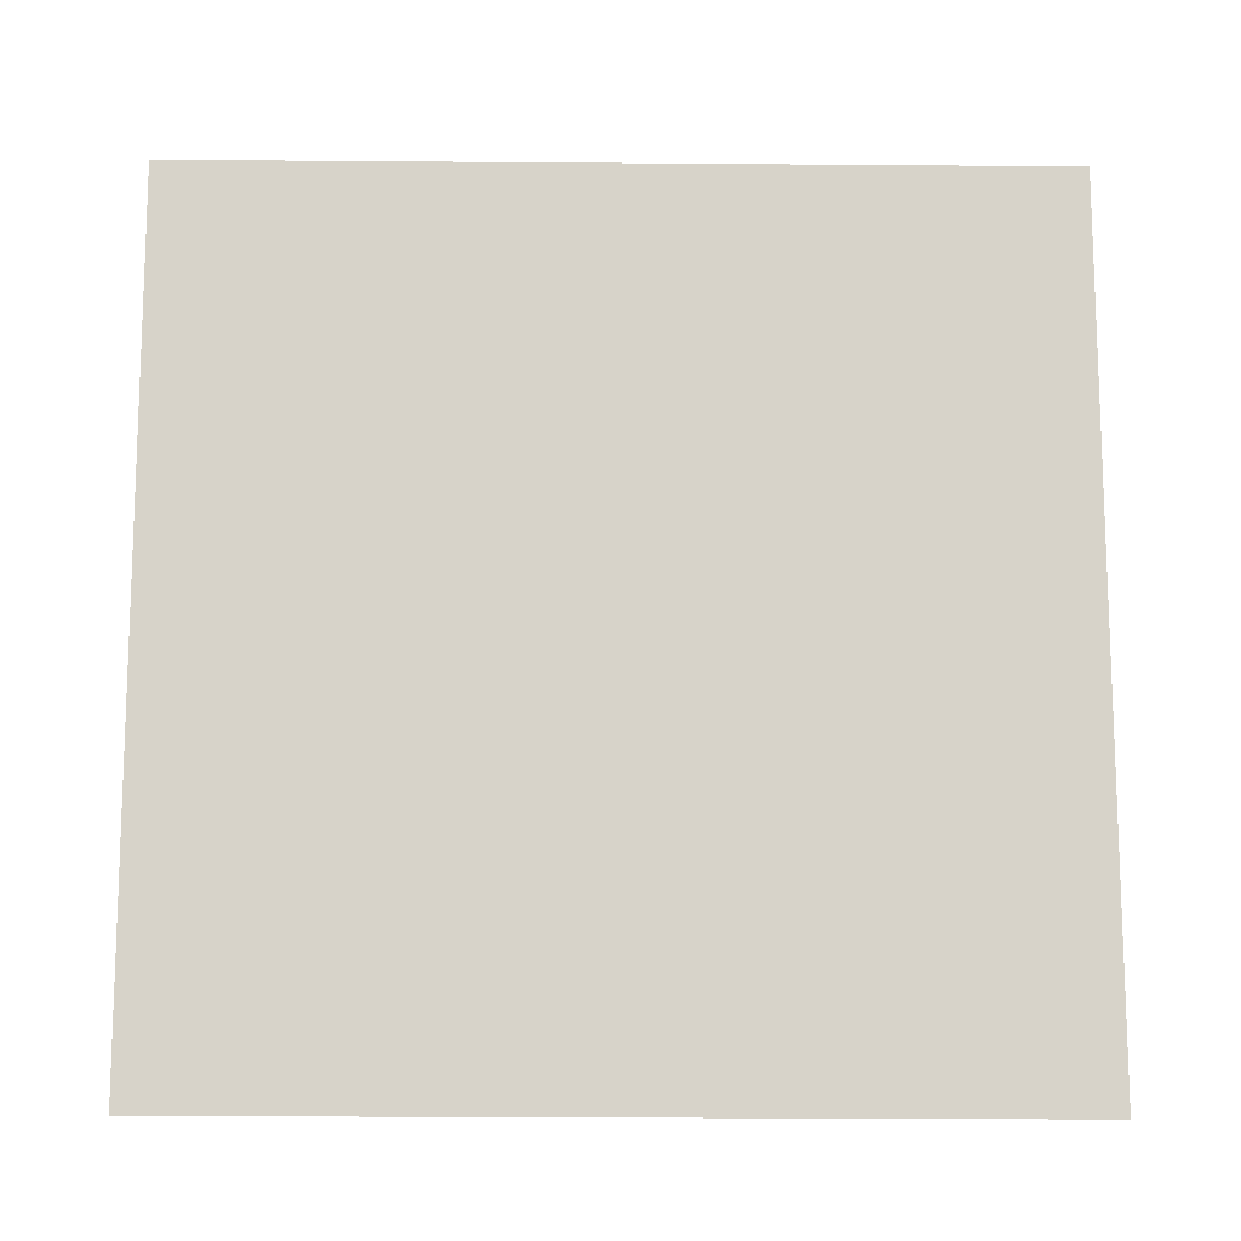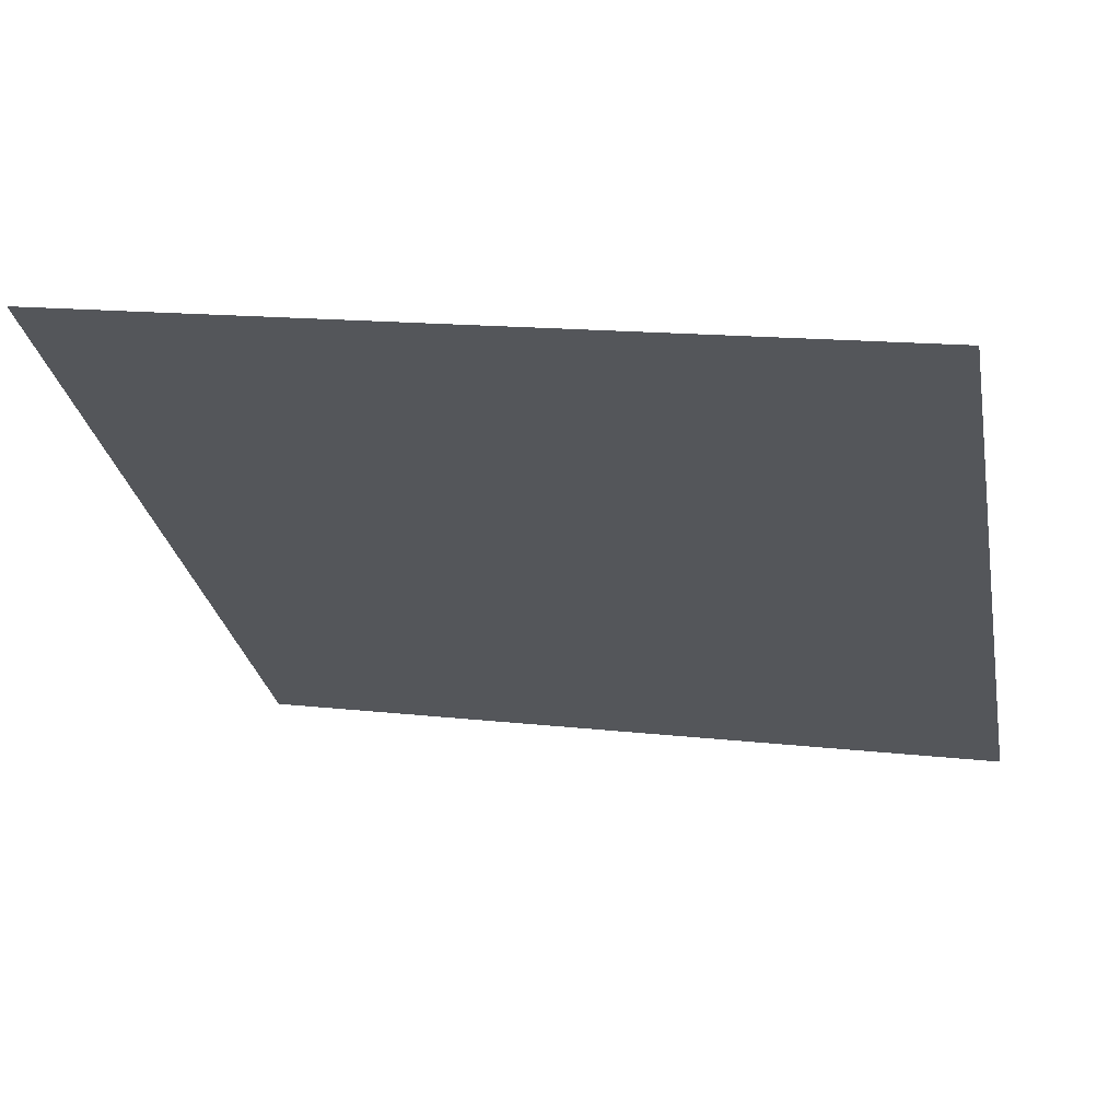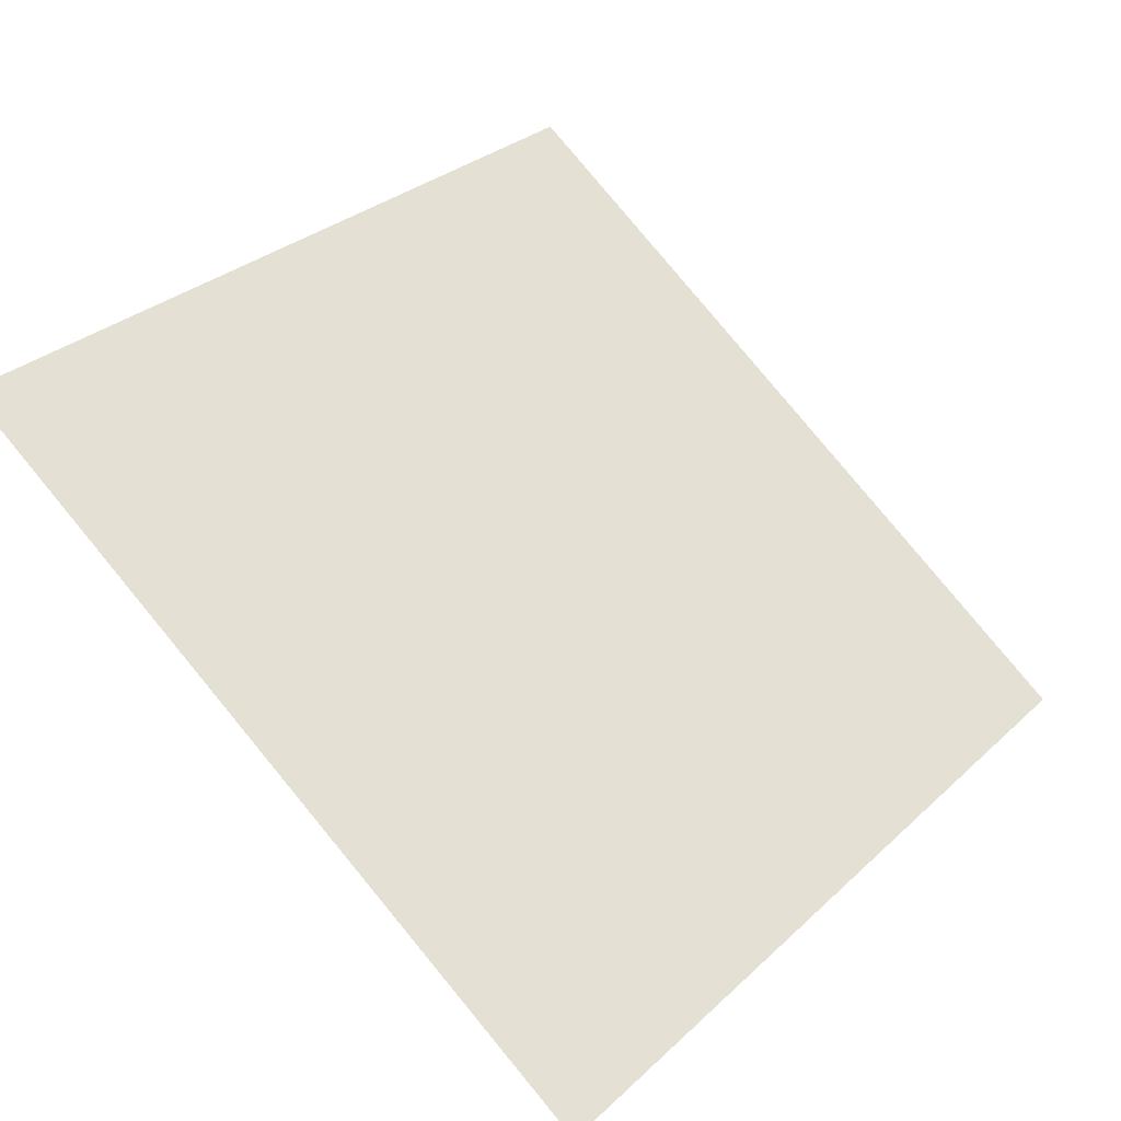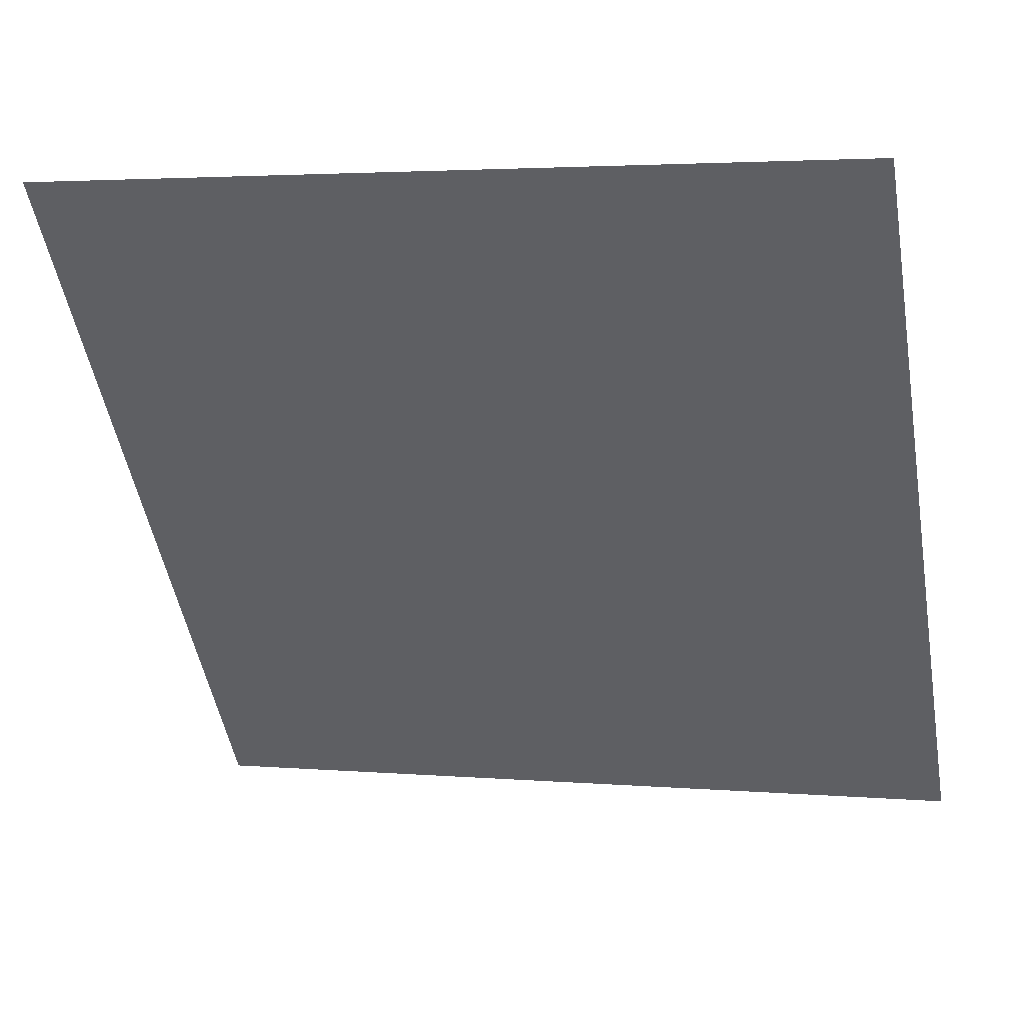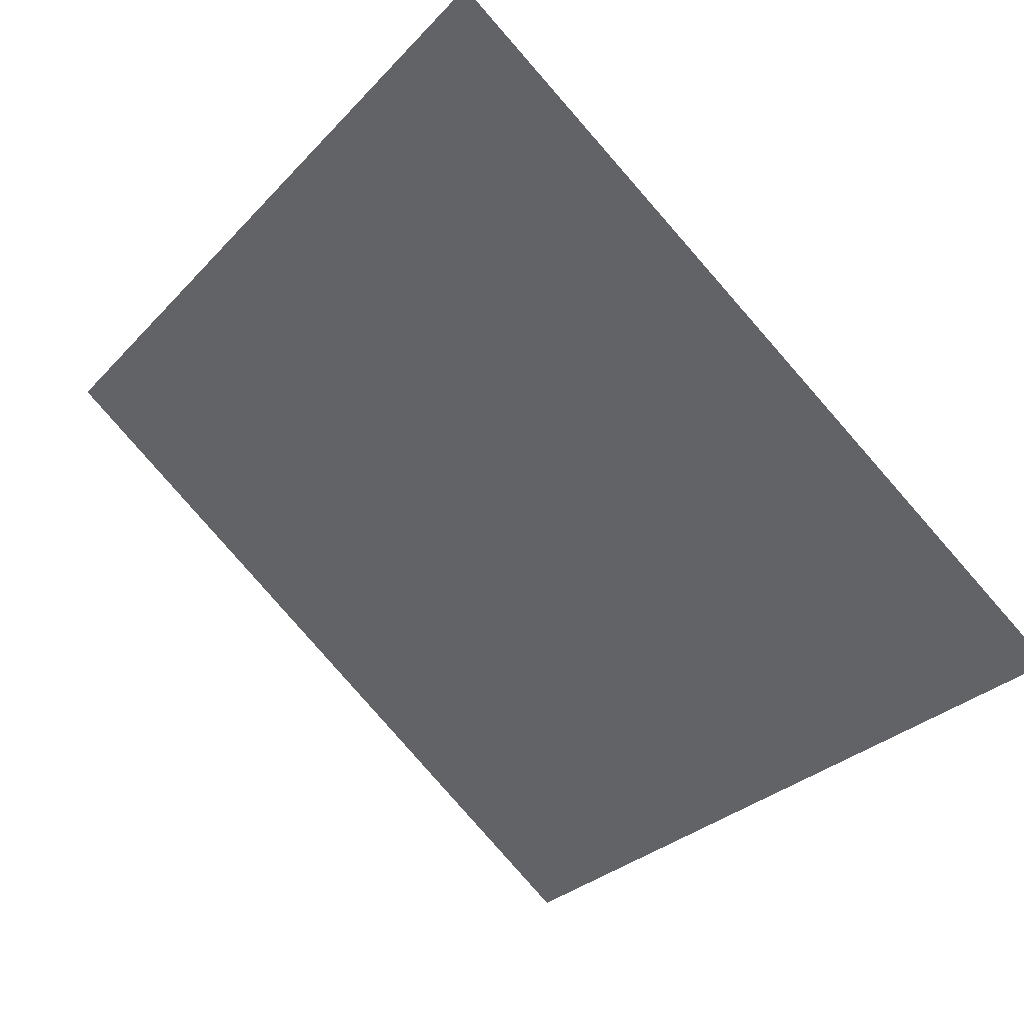
<metadata>
{"format":"obj","ext":"obj","renderer":"f3d","projection":"perspective","resolution":1024,"background":"white","views":[{"elev":23.4,"azim":-1.8,"up":"+Z"},{"elev":9.2,"azim":14.3,"up":"+Y"},{"elev":79.6,"azim":50.9,"up":"+Y"},{"elev":5.1,"azim":-165.1,"up":"+Z"},{"elev":-30.7,"azim":56.7,"up":"+Y"}]}
</metadata>
<code>
v 0.08244 0.6857 0.375
v 0.07588 0.6858 0.375
v 0.076 0.6898 0.3803
v 0.08256 0.6896 0.3802
f 4 3 2 1

</code>
